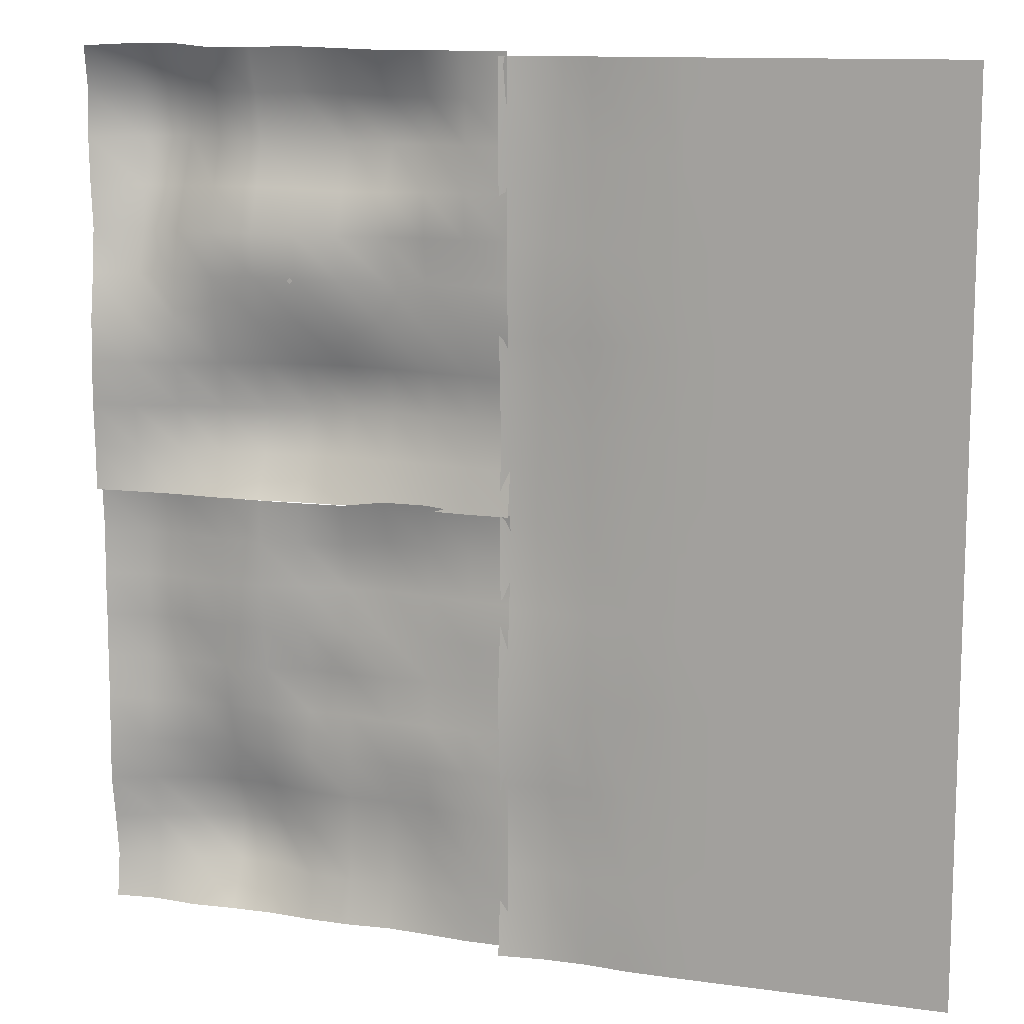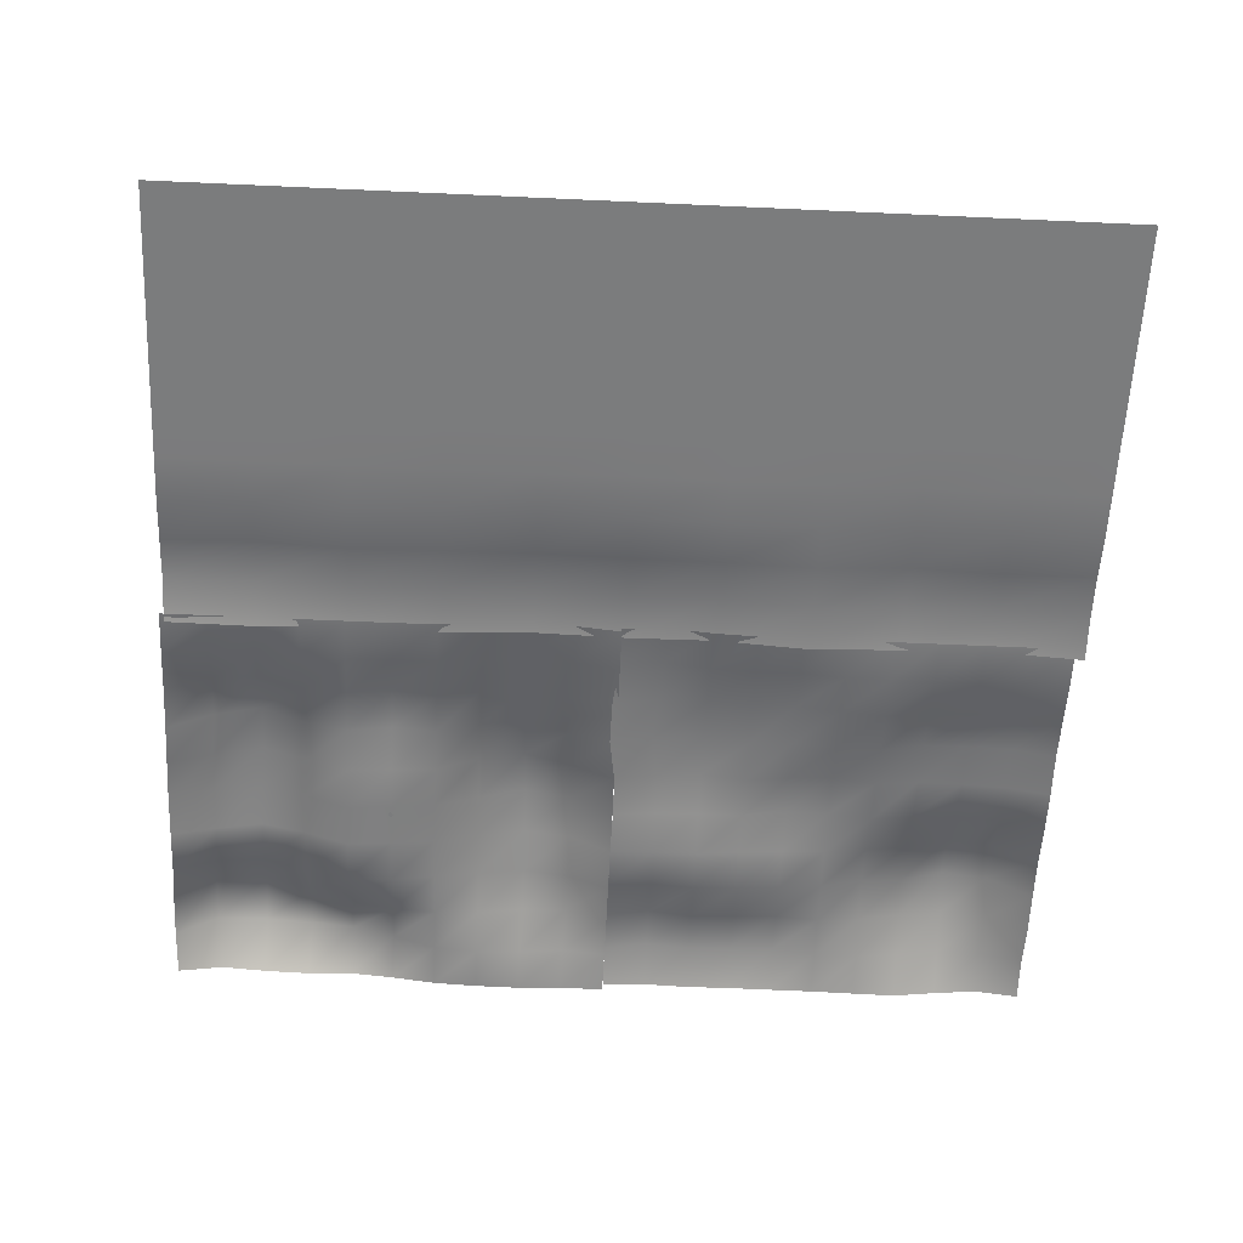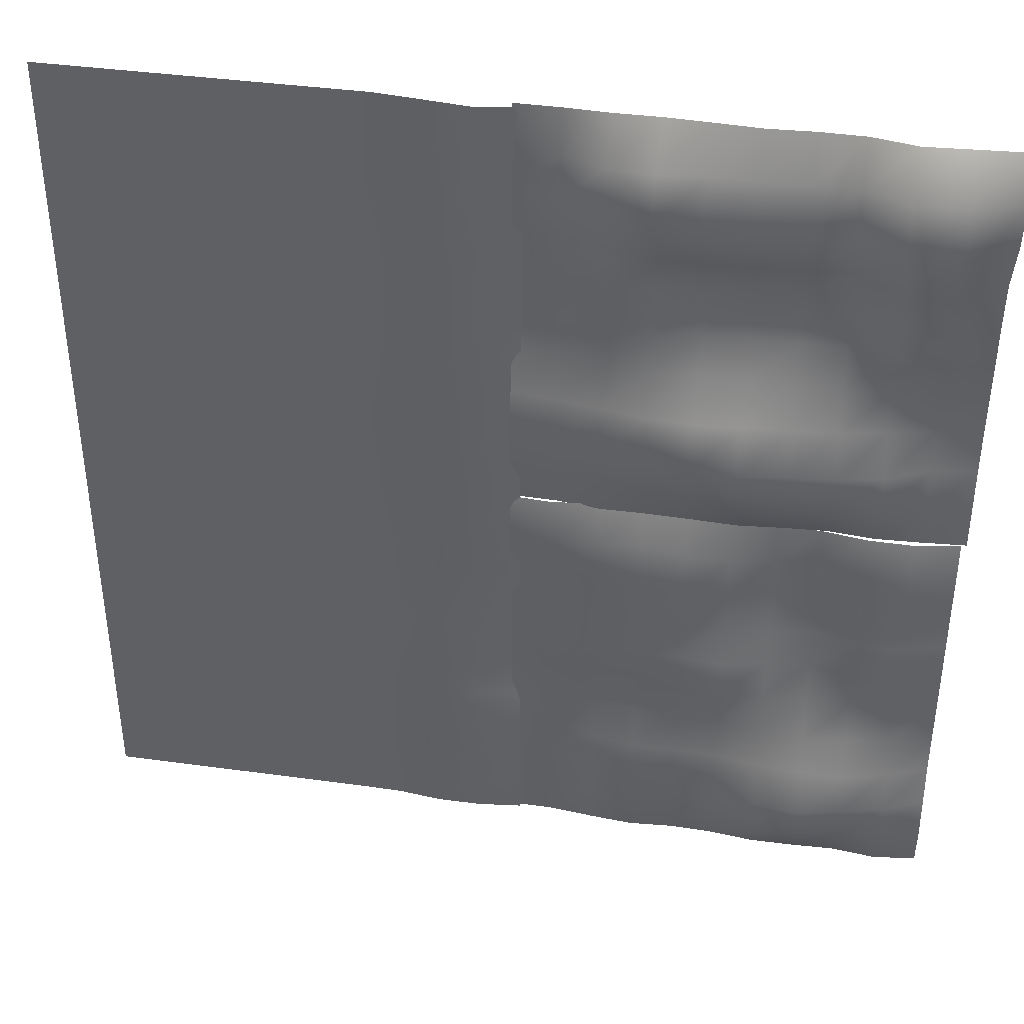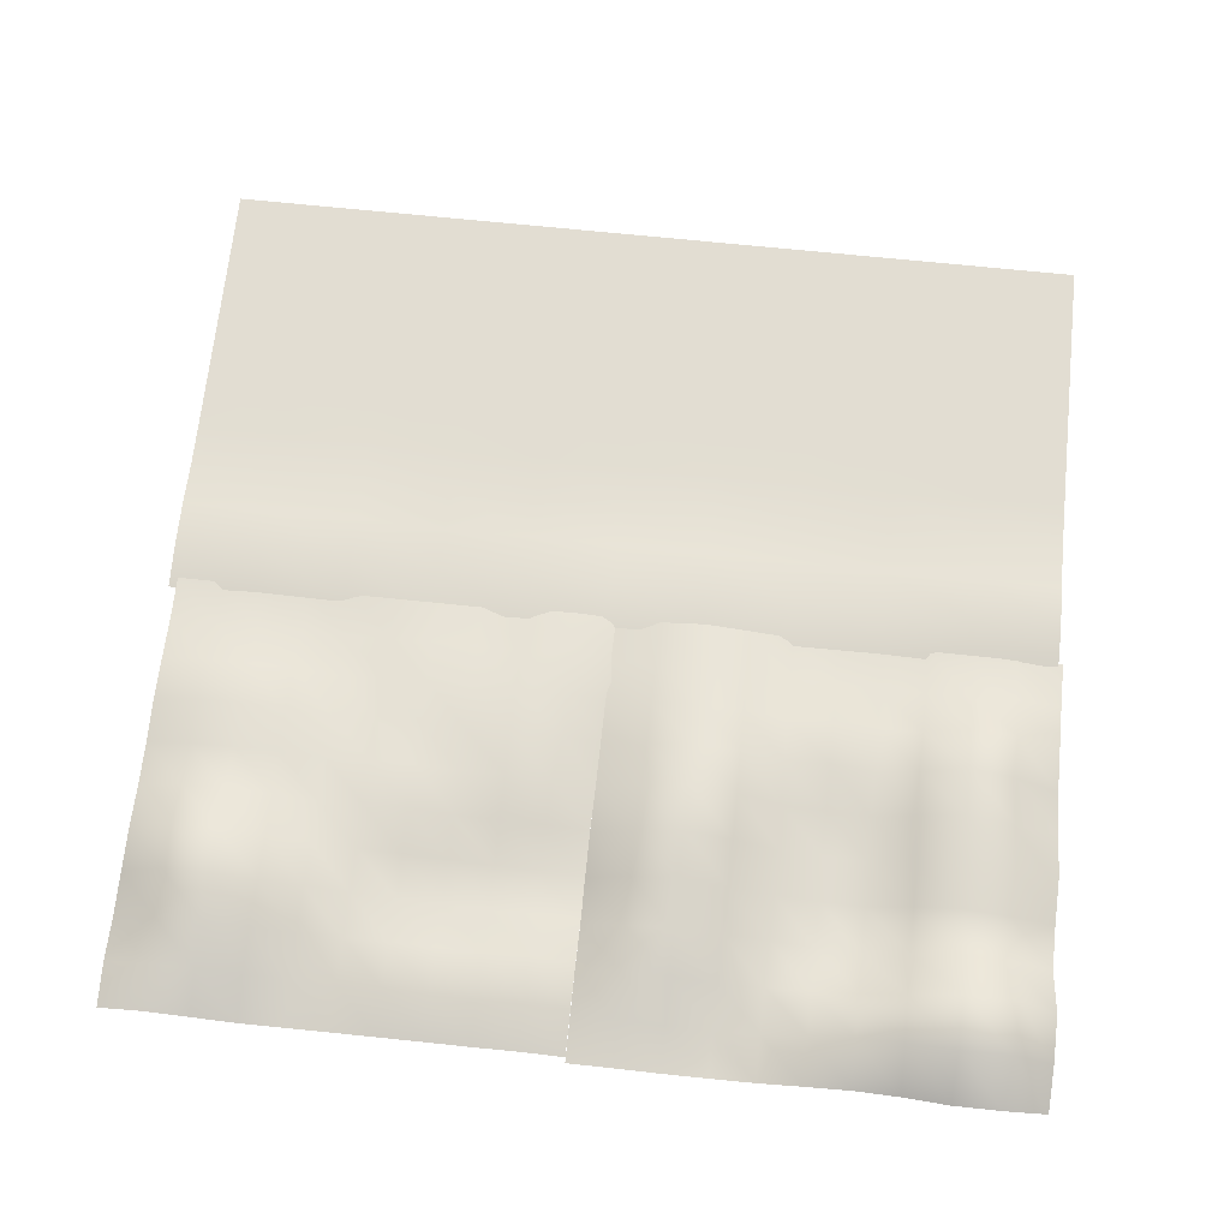
<metadata>
{"format":"obj","ext":"obj","renderer":"f3d","projection":"perspective","resolution":1024,"background":"white","views":[{"elev":11.7,"azim":18.6,"up":"+Z"},{"elev":-58.7,"azim":87.3,"up":"+Y"},{"elev":40.2,"azim":-170.4,"up":"+Z"},{"elev":68.3,"azim":-84.0,"up":"+Y"}]}
</metadata>
<code>
g default
v 49.51 0.8251 50.49
v 59.95 2.21 50.49
v 70.39 1.073 50.49
v 80.83 -0 50.49
v 91.27 -0 50.49
v 101.7 -0 50.49
v 112.1 -0 50.49
v 122.6 -0 50.49
v 133 -0 50.49
v 143.5 -0 50.49
v 153.9 -0 50.49
v 49.51 0.4632 29.91
v 59.95 2.731 29.94
v 70.39 2.033 29.92
v 80.83 0.1443 29.89
v 91.27 -0 29.89
v 101.7 -0 29.89
v 112.1 -0 29.89
v 122.6 -0 29.89
v 133 -0 29.89
v 143.5 -0 29.89
v 153.9 -0 29.89
v 49.49 1.663 9.424
v 59.92 2.321 9.481
v 70.38 0.4679 9.337
v 80.83 -0 9.296
v 91.27 -0 9.296
v 101.7 -0 9.296
v 112.1 -0 9.296
v 122.6 -0 9.296
v 133 -0 9.296
v 143.5 -0 9.296
v 153.9 -0 9.296
v 49.48 1.242 -11.25
v 59.91 2.298 -11.19
v 70.38 1.251 -11.27
v 80.83 0.3931 -11.3
v 91.27 0.01394 -11.3
v 101.7 -0 -11.3
v 112.1 -0 -11.3
v 122.6 -0 -11.3
v 133 -0 -11.3
v 143.5 -0 -11.3
v 153.9 -0 -11.3
v 49.41 2.61 -31.88
v 59.86 3.615 -31.87
v 70.37 1.834 -31.89
v 80.83 0.2407 -31.9
v 91.27 -0 -31.9
v 101.7 -0 -31.9
v 112.1 -0 -31.9
v 122.6 -0 -31.9
v 133 -0 -31.9
v 143.5 -0 -31.9
v 153.9 -0 -31.9
v 49.45 1.899 -52.57
v 59.9 2.664 -52.64
v 70.41 1.136 -52.59
v 80.83 0.1925 -52.51
v 91.27 0 -52.49
v 101.7 0 -52.49
v 112.1 0 -52.49
v 122.6 0 -52.49
v 133 0 -52.49
v 143.5 0 -52.49
v 153.9 0 -52.49
v 49.42 2.284 -73.2
v 59.87 3.282 -73.26
v 70.38 1.168 -73.16
v 80.83 0.009873 -73.09
v 91.27 0 -73.09
v 101.7 0 -73.09
v 112.1 0 -73.09
v 122.6 0 -73.09
v 133 0 -73.09
v 143.5 0 -73.09
v 153.9 0 -73.09
v 49.51 0.02115 -93.69
v 59.95 0.3202 -93.69
v 70.39 0.2356 -93.69
v 80.83 0.02657 -93.69
v 91.27 0 -93.69
v 101.7 0 -93.69
v 112.1 0 -93.69
v 122.6 0 -93.69
v 133 0 -93.69
v 143.5 0 -93.69
v 153.9 0 -93.69
v 49.53 1.263 -114.3
v 60.03 2.933 -114.2
v 70.47 1.909 -114.3
v 80.86 0.5518 -114.3
v 91.27 0.02919 -114.3
v 101.7 0 -114.3
v 112.1 0 -114.3
v 122.6 0 -114.3
v 133 0 -114.3
v 143.5 0 -114.3
v 153.9 0 -114.3
v 49.51 2.074 -134.9
v 59.96 3.06 -134.9
v 70.39 0.8278 -134.9
v 80.83 0.004044 -134.9
v 91.27 0 -134.9
v 101.7 0 -134.9
v 112.1 0 -134.9
v 122.6 0 -134.9
v 133 0 -134.9
v 143.5 0 -134.9
v 153.9 0 -134.9
v 49.51 0.1063 -155.5
v 59.97 1.261 -155.5
v 70.41 1.315 -155.5
v 80.83 0.1542 -155.5
v 91.27 0 -155.5
v 101.7 0 -155.5
v 112.1 0 -155.5
v 122.6 0 -155.5
v 133 0 -155.5
v 143.5 0 -155.5
v 153.9 0 -155.5
g pPlane3
f 1 2 13 12
f 2 3 14 13
f 3 4 15 14
f 4 5 16 15
f 5 6 17 16
f 6 7 18 17
f 7 8 19 18
f 8 9 20 19
f 9 10 21 20
f 10 11 22 21
f 12 13 24 23
f 13 14 25 24
f 14 15 26 25
f 15 16 27 26
f 16 17 28 27
f 17 18 29 28
f 18 19 30 29
f 19 20 31 30
f 20 21 32 31
f 21 22 33 32
f 23 24 35 34
f 24 25 36 35
f 25 26 37 36
f 26 27 38 37
f 27 28 39 38
f 28 29 40 39
f 29 30 41 40
f 30 31 42 41
f 31 32 43 42
f 32 33 44 43
f 34 35 46 45
f 35 36 47 46
f 36 37 48 47
f 37 38 49 48
f 38 39 50 49
f 39 40 51 50
f 40 41 52 51
f 41 42 53 52
f 42 43 54 53
f 43 44 55 54
f 45 46 57 56
f 46 47 58 57
f 47 48 59 58
f 48 49 60 59
f 49 50 61 60
f 50 51 62 61
f 51 52 63 62
f 52 53 64 63
f 53 54 65 64
f 54 55 66 65
f 56 57 68 67
f 57 58 69 68
f 58 59 70 69
f 59 60 71 70
f 60 61 72 71
f 61 62 73 72
f 62 63 74 73
f 63 64 75 74
f 64 65 76 75
f 65 66 77 76
f 67 68 79 78
f 68 69 80 79
f 69 70 81 80
f 70 71 82 81
f 71 72 83 82
f 72 73 84 83
f 73 74 85 84
f 74 75 86 85
f 75 76 87 86
f 76 77 88 87
f 78 79 90 89
f 79 80 91 90
f 80 81 92 91
f 81 82 93 92
f 82 83 94 93
f 83 84 95 94
f 84 85 96 95
f 85 86 97 96
f 86 87 98 97
f 87 88 99 98
f 89 90 101 100
f 90 91 102 101
f 91 92 103 102
f 92 93 104 103
f 93 94 105 104
f 94 95 106 105
f 95 96 107 106
f 96 97 108 107
f 97 98 109 108
f 98 99 110 109
f 100 101 112 111
f 101 102 113 112
f 102 103 114 113
f 103 104 115 114
f 104 105 116 115
f 105 106 117 116
f 106 107 118 117
f 107 108 119 118
f 108 109 120 119
f 109 110 121 120
g default
v -50.31 2 -51.59
v -40.13 3.654 -51.59
v -29.95 3.553 -51.59
v -19.77 2.061 -51.59
v -9.592 1.5 -51.58
v 0.5299 2.406 -51.76
v 10.8 2.255 -51.63
v 21.25 1.839 -50.14
v 31.38 2.099 -50.22
v 41.6 2.382 -51.38
v 51.85 1.822 -51.29
v -50.31 2.686 -61.77
v -40.13 5.595 -61.77
v -29.95 5.657 -61.77
v -19.77 2.972 -61.77
v -9.624 1.846 -61.73
v 0.3823 3.822 -61.64
v 10.65 4.554 -61.41
v 21.28 4.543 -59.91
v 31.52 4.68 -60.64
v 41.71 4.384 -61.63
v 51.86 2.787 -61.54
v -50.31 2.265 -71.96
v -40.13 4.745 -71.96
v -29.95 4.117 -71.96
v -19.76 1.967 -71.96
v -9.632 2.012 -71.94
v 0.3771 4.146 -71.86
v 10.61 5.74 -71.93
v 21.05 5.842 -71.9
v 31.36 4.698 -71.94
v 41.5 3.067 -71.96
v 51.57 1.906 -71.95
v -50.31 2.41 -82.15
v -40.11 5.334 -82.22
v -29.89 4.523 -82.22
v -19.68 2.378 -82.13
v -9.577 3.098 -82.15
v 0.5327 3.851 -82.18
v 10.74 3.722 -82.18
v 21.01 3.861 -82.2
v 31.26 3.829 -82.25
v 41.39 2.436 -82.22
v 51.52 1.344 -82.14
v -50.33 2.359 -92.38
v -40.11 5.638 -92.53
v -29.86 5.25 -92.5
v -19.66 3.135 -92.33
v -9.541 3.866 -92.36
v 0.661 6.064 -92.45
v 10.92 5.137 -92.41
v 21.14 4.274 -92.37
v 31.32 4.546 -92.43
v 41.4 2.741 -92.4
v 51.52 1.344 -92.32
v -50.34 2.32 -102.6
v -40.15 3.874 -102.6
v -29.92 4.306 -102.6
v -19.74 4.577 -102.5
v -9.577 4.625 -102.5
v 0.6808 5.907 -102.6
v 10.93 5.778 -102.6
v 21.12 3.732 -102.5
v 31.25 3.012 -102.5
v 41.35 1.621 -102.5
v 51.52 1.326 -102.5
v -50.33 2.069 -112.7
v -40.2 3.715 -112.7
v -30.07 5.659 -112.7
v -19.85 7.471 -112.5
v -9.655 6.028 -112.5
v 0.5861 4.321 -112.7
v 10.81 4.183 -112.7
v 20.98 3.454 -112.7
v 31.15 2.175 -112.7
v 41.33 1.346 -112.7
v 51.52 1.326 -112.7
v -50.35 1.876 -122.9
v -40.48 5.658 -122.9
v -30.54 8.439 -122.7
v -20.18 9.005 -122.3
v -9.809 8.069 -122.3
v 0.5393 6.101 -122.7
v 10.78 5.736 -122.9
v 20.97 5.854 -122.9
v 31.15 4.136 -122.9
v 41.33 1.536 -122.9
v 51.52 1.326 -122.9
v -50.42 3.49 -133.1
v -40.67 7.443 -133
v -30.81 10.17 -132.8
v -20.45 12.77 -132.5
v -9.952 11.61 -132.5
v 0.5262 7.134 -132.9
v 10.78 5.443 -133
v 20.97 6.051 -133.1
v 31.15 4.27 -133.1
v 41.33 1.45 -133.1
v 51.52 1.326 -133.1
v -50.46 4.795 -143.3
v -40.6 7.317 -143.3
v -30.6 8.125 -143.3
v -20.23 10.97 -143.1
v -9.809 10.26 -143.1
v 0.5743 5.682 -143.2
v 10.78 4.743 -143.2
v 20.97 5.871 -143.2
v 31.15 4.224 -143.2
v 41.33 1.568 -143.2
v 51.52 1.326 -143.2
v -50.39 3.27 -153.5
v -40.35 4.425 -153.5
v -30.15 3.332 -153.5
v -19.84 3.776 -153.4
v -9.605 3.875 -153.4
v 0.6002 2.781 -153.4
v 10.78 2.51 -153.4
v 20.97 3.255 -153.4
v 31.15 2.417 -153.4
v 41.33 1.34 -153.4
v 51.52 1.326 -153.4
g pPlane2
f 122 123 134 133
f 123 124 135 134
f 124 125 136 135
f 125 126 137 136
f 126 127 138 137
f 127 128 139 138
f 128 129 140 139
f 129 130 141 140
f 130 131 142 141
f 131 132 143 142
f 133 134 145 144
f 134 135 146 145
f 135 136 147 146
f 136 137 148 147
f 137 138 149 148
f 138 139 150 149
f 139 140 151 150
f 140 141 152 151
f 141 142 153 152
f 142 143 154 153
f 144 145 156 155
f 145 146 157 156
f 146 147 158 157
f 147 148 159 158
f 148 149 160 159
f 149 150 161 160
f 150 151 162 161
f 151 152 163 162
f 152 153 164 163
f 153 154 165 164
f 155 156 167 166
f 156 157 168 167
f 157 158 169 168
f 158 159 170 169
f 159 160 171 170
f 160 161 172 171
f 161 162 173 172
f 162 163 174 173
f 163 164 175 174
f 164 165 176 175
f 166 167 178 177
f 167 168 179 178
f 168 169 180 179
f 169 170 181 180
f 170 171 182 181
f 171 172 183 182
f 172 173 184 183
f 173 174 185 184
f 174 175 186 185
f 175 176 187 186
f 177 178 189 188
f 178 179 190 189
f 179 180 191 190
f 180 181 192 191
f 181 182 193 192
f 182 183 194 193
f 183 184 195 194
f 184 185 196 195
f 185 186 197 196
f 186 187 198 197
f 188 189 200 199
f 189 190 201 200
f 190 191 202 201
f 191 192 203 202
f 192 193 204 203
f 193 194 205 204
f 194 195 206 205
f 195 196 207 206
f 196 197 208 207
f 197 198 209 208
f 199 200 211 210
f 200 201 212 211
f 201 202 213 212
f 202 203 214 213
f 203 204 215 214
f 204 205 216 215
f 205 206 217 216
f 206 207 218 217
f 207 208 219 218
f 208 209 220 219
f 210 211 222 221
f 211 212 223 222
f 212 213 224 223
f 213 214 225 224
f 214 215 226 225
f 215 216 227 226
f 216 217 228 227
f 217 218 229 228
f 218 219 230 229
f 219 220 231 230
f 221 222 233 232
f 222 223 234 233
f 223 224 235 234
f 224 225 236 235
f 225 226 237 236
f 226 227 238 237
f 227 228 239 238
f 228 229 240 239
f 229 230 241 240
f 230 231 242 241
g default
v 0 -0.3536 -0.7071
v -0.7071 -0.3536 -0
v -0 -0.3536 0.7071
v 0.7071 -0.3536 0
v 0 0.3536 0
g pPyramid1
f 243 246 245 244
f 243 244 247
f 244 245 247
f 245 246 247
f 246 243 247
g default
v -52.05 3.455 52.02
v -41.6 4.906 52.51
v -30.74 5.795 52.63
v -20.51 2.529 51.85
v -10.32 2.508 51.92
v -0.0226 3.465 52.17
v 10.29 2.42 51.86
v 20.62 1.472 51.55
v 30.93 1.503 51.51
v 41.2 1.07 51.5
v 51.5 1.009 51.5
v -52.94 6.486 41.83
v -42.1 12.13 42.99
v -30.47 13.29 43.34
v -20.31 6.411 42.04
v -10.31 5.757 41.72
v -0.01879 7.377 42.05
v 10.45 6.238 41.74
v 21.08 7.139 41.33
v 31.25 6.259 41.25
v 41.25 2.289 41.21
v 51.5 1.012 41.2
v -52.71 5.366 31.06
v -42.3 12.77 31.12
v -30.78 14.81 31.32
v -20.42 7.875 31
v -10.3 8.187 30.98
v 0.03175 9.205 30.92
v 10.67 9.676 30.48
v 21.36 10.29 30.52
v 31.44 8.016 30.75
v 41.28 2.464 30.89
v 51.5 1.012 30.9
v -51.74 3.898 20.48
v -41.62 11.01 19.95
v -31.09 10.63 19.98
v -20.65 4.628 20.53
v -10.3 5.38 20.6
v 0.03989 5.884 20.33
v 10.47 5.765 19.9
v 20.91 5.36 20.03
v 31.08 3.088 20.43
v 41.21 1.163 20.59
v 51.5 1.009 20.6
v -51.52 4.254 10.14
v -41.11 9.372 9.692
v -30.84 5.855 9.9
v -20.61 1.247 10.3
v -10.3 1.57 10.34
v -0.001808 1.479 10.3
v 10.33 2.117 10.15
v 20.71 3.278 10.24
v 31.05 3.139 10.31
v 41.25 1.563 10.3
v 51.51 1.01 10.3
v -51.54 3.235 -0.1292
v -41.12 6.306 -0.3671
v -30.81 3.785 -0.2047
v -20.6 1.919 0.05892
v -10.31 2.565 0.1604
v -0.008077 2.576 0.1287
v 10.34 3.131 0.06583
v 20.77 5.183 0.09296
v 31.09 4.822 0.0903
v 41.25 1.768 0.01103
v 51.5 1.009 0
v -51.57 1.8 -10.37
v -41.26 2.577 -10.39
v -30.91 3.194 -10.33
v -20.62 3.863 -10.15
v -10.33 3.924 -9.866
v 0.01023 3.99 -9.906
v 10.35 3.855 -10.06
v 20.71 4.24 -10.12
v 30.99 3.479 -10.2
v 41.23 1.722 -10.27
v 51.51 1.126 -10.29
v -51.52 1.173 -20.61
v -41.23 1.539 -20.62
v -30.99 3.694 -20.63
v -20.67 5.871 -20.46
v -10.31 6.814 -20.13
v 0.06873 7.991 -20.1
v 10.53 8.697 -20.09
v 20.91 7.873 -20.19
v 31.18 5.959 -20.31
v 41.41 4.356 -20.36
v 51.59 2.615 -20.49
v -51.51 1.035 -30.9
v -41.4 2.373 -30.96
v -31.61 6.528 -31.19
v -21.2 8.424 -31.25
v -10.44 9.572 -31.15
v 0.1367 11.54 -31.02
v 10.62 11.42 -30.61
v 20.97 9.45 -30.52
v 31.23 7.217 -30.63
v 41.52 5.665 -30.65
v 51.72 3.788 -30.79
v -51.51 1.515 -41.21
v -41.44 3.693 -41.31
v -31.65 6.881 -41.57
v -21.29 6.813 -41.7
v -10.65 8.411 -41.85
v -0.06099 9.41 -41.74
v 10.39 7.79 -41.38
v 20.72 6.15 -41.22
v 31 5.233 -41.28
v 41.36 3.622 -41.17
v 51.65 2.433 -41.18
v -51.51 1.667 -51.51
v -41.24 2.295 -51.57
v -31.03 2.694 -51.62
v -20.69 1.766 -51.59
v -10.4 2.221 -51.69
v -0.05029 3.103 -51.7
v 10.31 2.808 -51.6
v 20.65 2.528 -51.59
v 30.94 2.661 -51.57
v 41.22 1.408 -51.5
v 51.52 1.178 -51.5
g pPlane1
f 248 249 260 259
f 249 250 261 260
f 250 251 262 261
f 251 252 263 262
f 252 253 264 263
f 253 254 265 264
f 254 255 266 265
f 255 256 267 266
f 256 257 268 267
f 257 258 269 268
f 259 260 271 270
f 260 261 272 271
f 261 262 273 272
f 262 263 274 273
f 263 264 275 274
f 264 265 276 275
f 265 266 277 276
f 266 267 278 277
f 267 268 279 278
f 268 269 280 279
f 270 271 282 281
f 271 272 283 282
f 272 273 284 283
f 273 274 285 284
f 274 275 286 285
f 275 276 287 286
f 276 277 288 287
f 277 278 289 288
f 278 279 290 289
f 279 280 291 290
f 281 282 293 292
f 282 283 294 293
f 283 284 295 294
f 284 285 296 295
f 285 286 297 296
f 286 287 298 297
f 287 288 299 298
f 288 289 300 299
f 289 290 301 300
f 290 291 302 301
f 292 293 304 303
f 293 294 305 304
f 294 295 306 305
f 295 296 307 306
f 296 297 308 307
f 297 298 309 308
f 298 299 310 309
f 299 300 311 310
f 300 301 312 311
f 301 302 313 312
f 303 304 315 314
f 304 305 316 315
f 305 306 317 316
f 306 307 318 317
f 307 308 319 318
f 308 309 320 319
f 309 310 321 320
f 310 311 322 321
f 311 312 323 322
f 312 313 324 323
f 314 315 326 325
f 315 316 327 326
f 316 317 328 327
f 317 318 329 328
f 318 319 330 329
f 319 320 331 330
f 320 321 332 331
f 321 322 333 332
f 322 323 334 333
f 323 324 335 334
f 325 326 337 336
f 326 327 338 337
f 327 328 339 338
f 328 329 340 339
f 329 330 341 340
f 330 331 342 341
f 331 332 343 342
f 332 333 344 343
f 333 334 345 344
f 334 335 346 345
f 336 337 348 347
f 337 338 349 348
f 338 339 350 349
f 339 340 351 350
f 340 341 352 351
f 341 342 353 352
f 342 343 354 353
f 343 344 355 354
f 344 345 356 355
f 345 346 357 356
f 347 348 359 358
f 348 349 360 359
f 349 350 361 360
f 350 351 362 361
f 351 352 363 362
f 352 353 364 363
f 353 354 365 364
f 354 355 366 365
f 355 356 367 366
f 356 357 368 367

</code>
